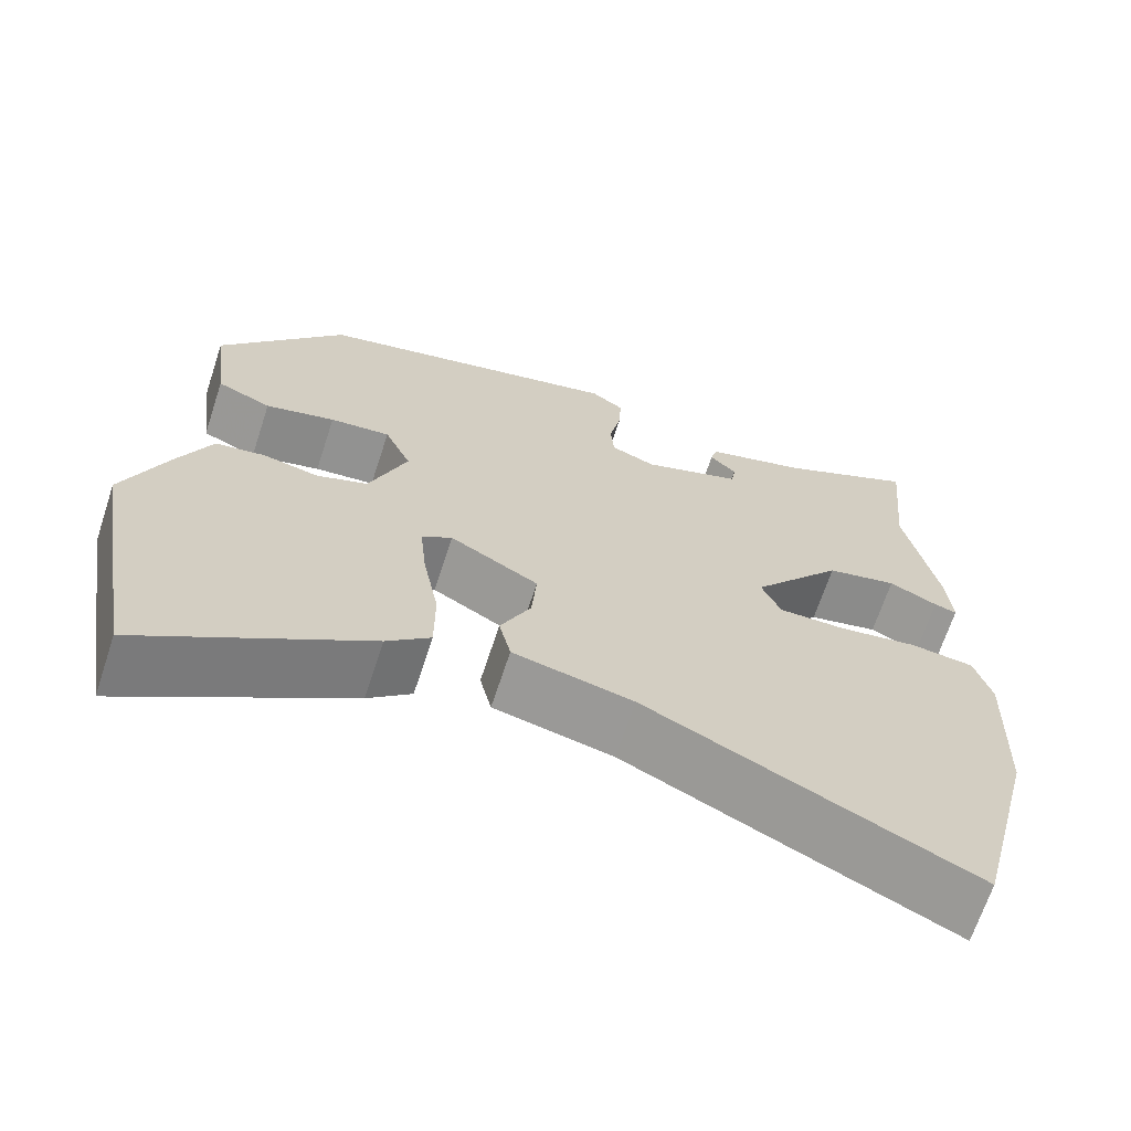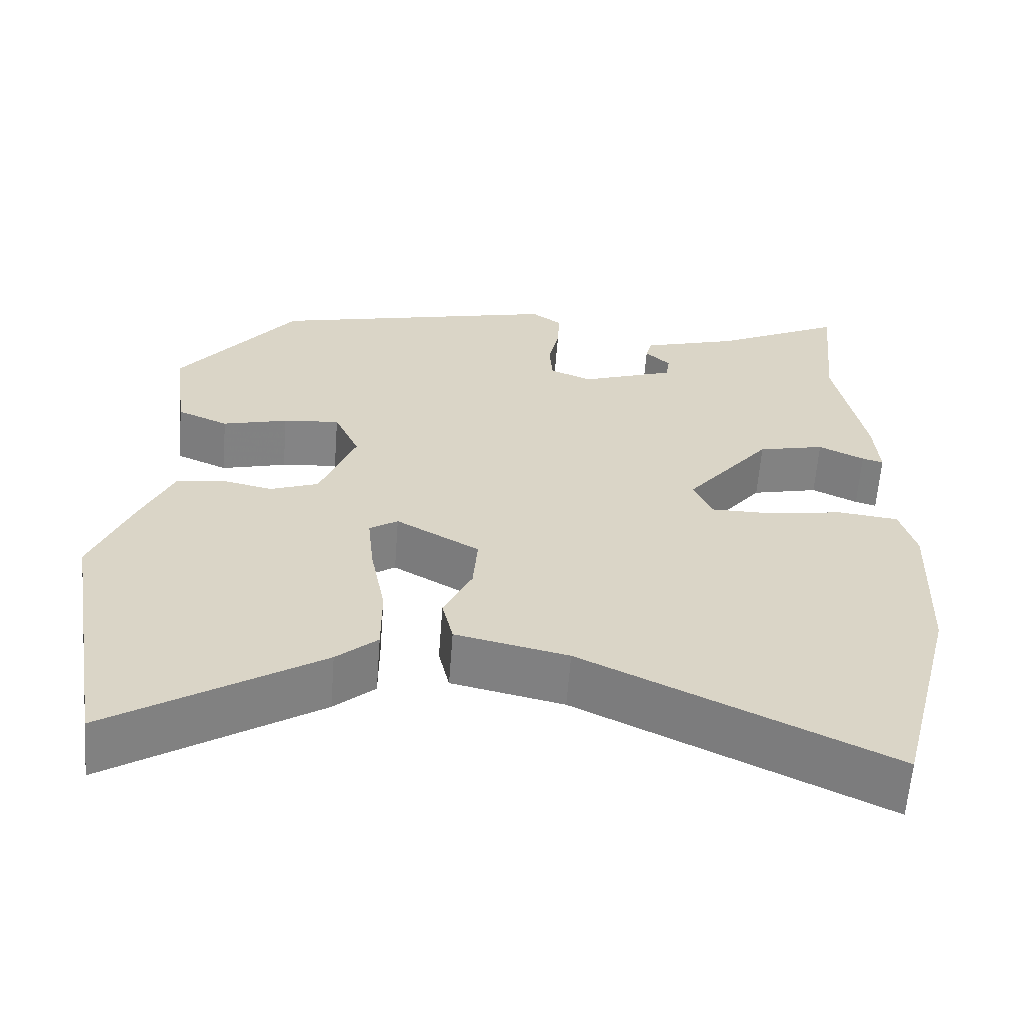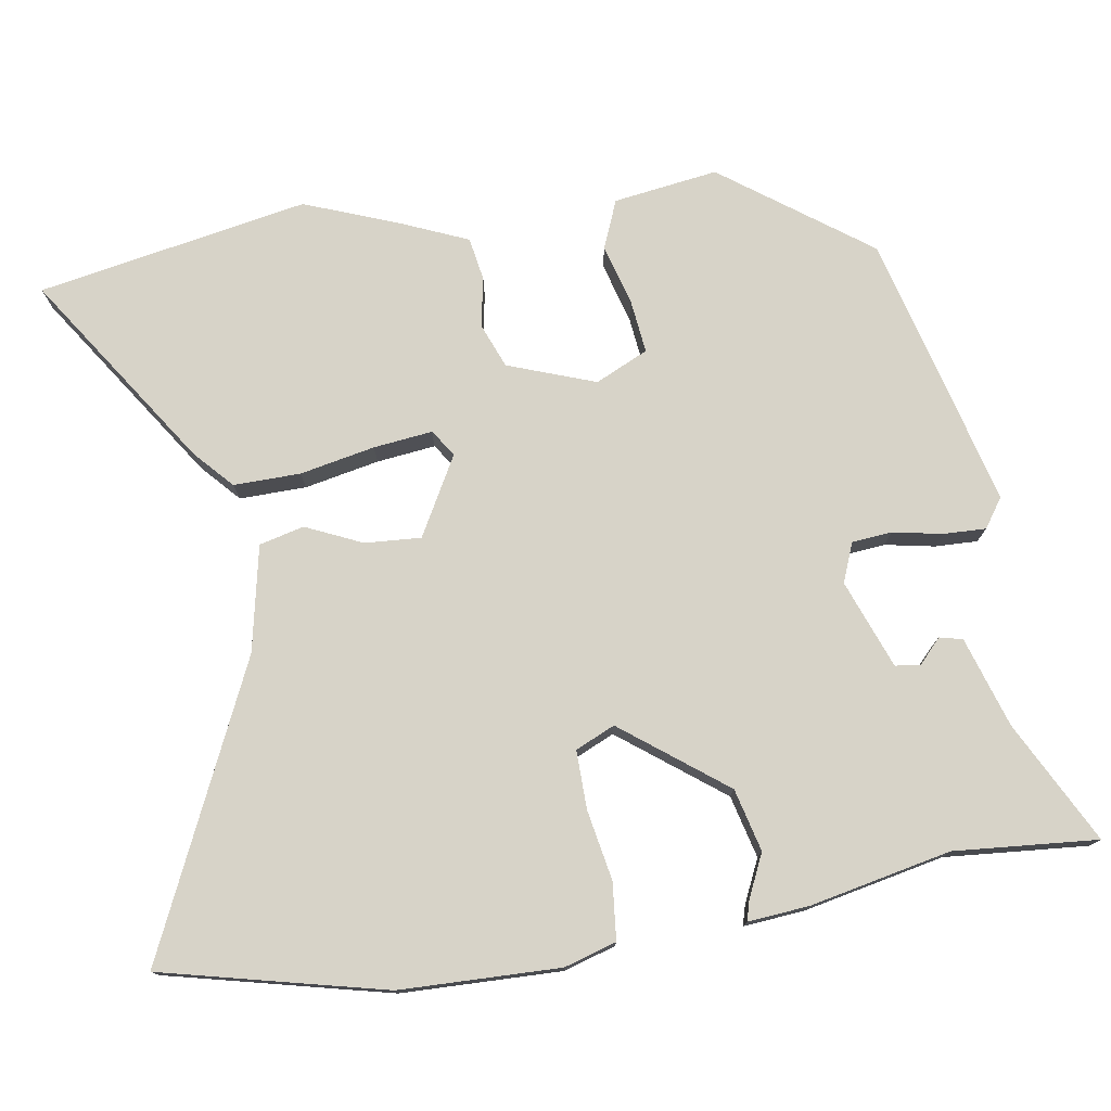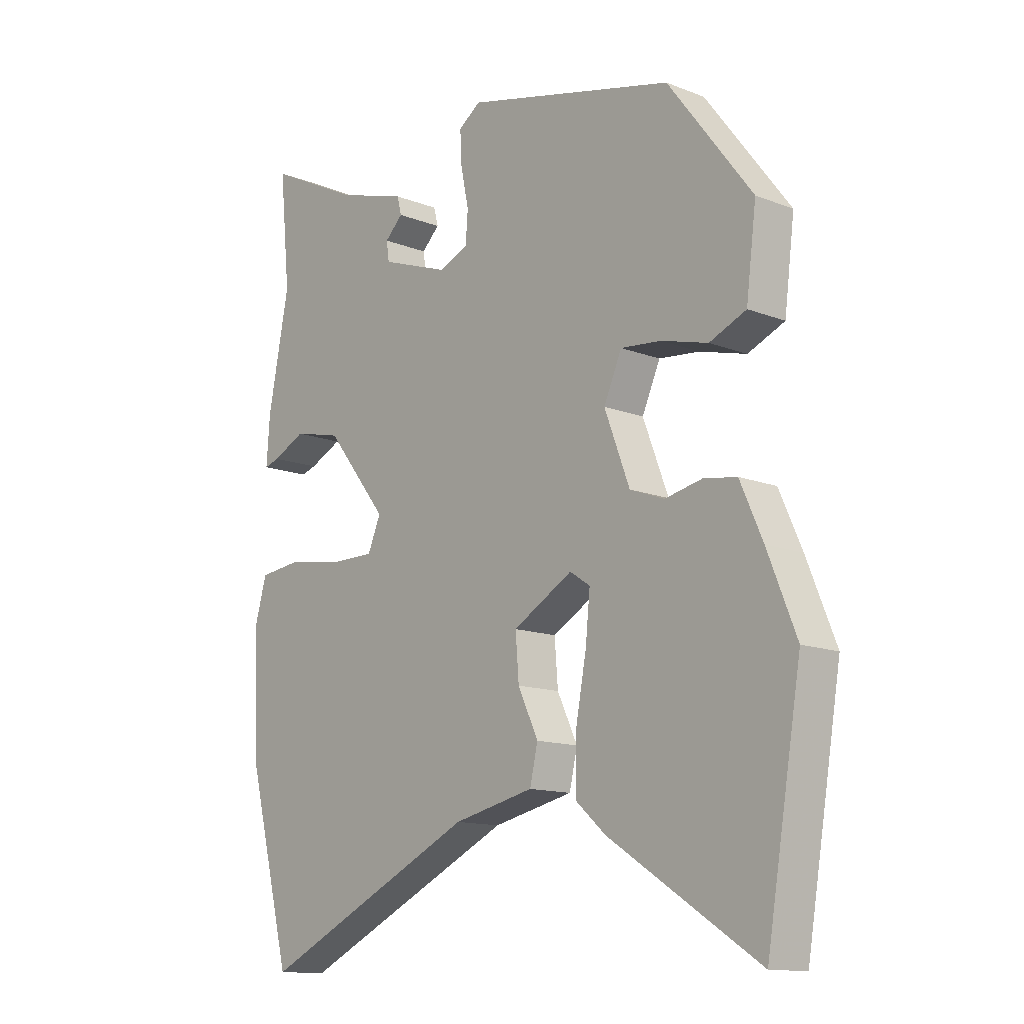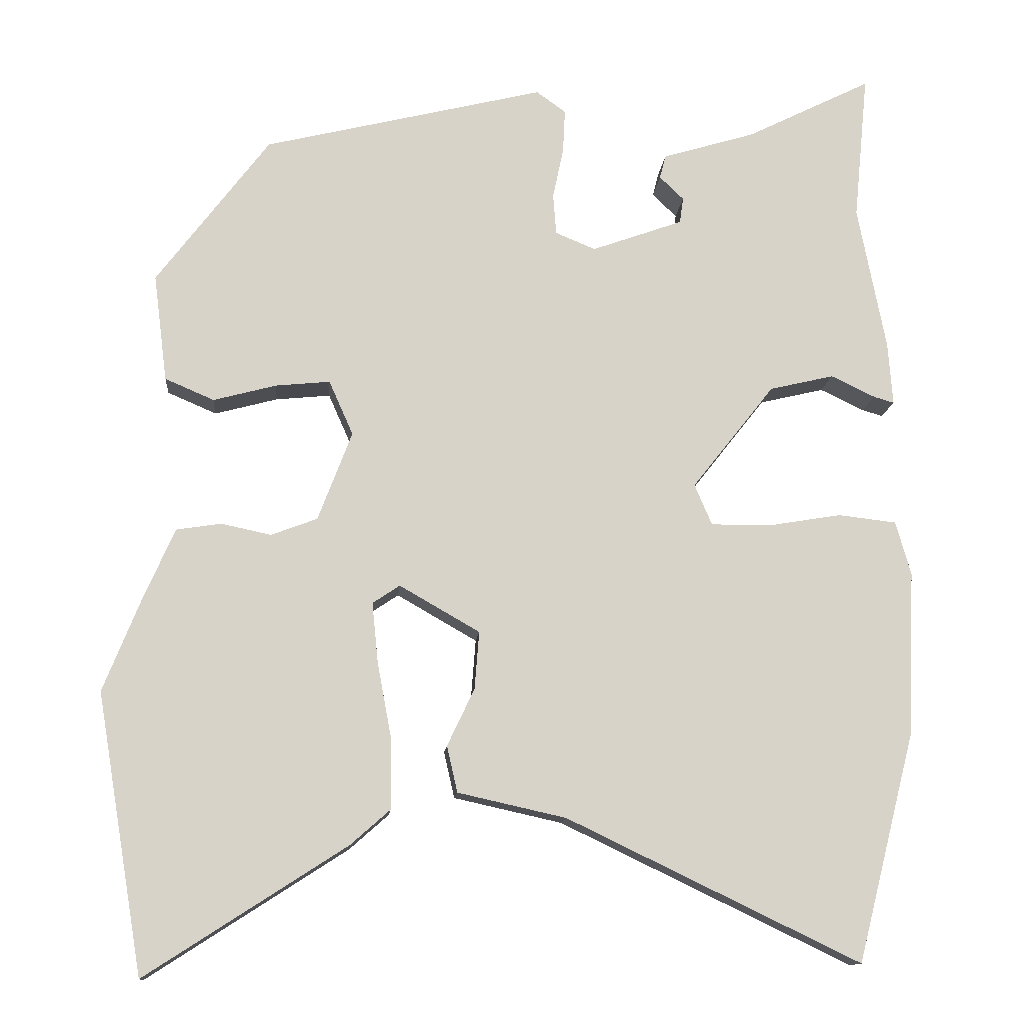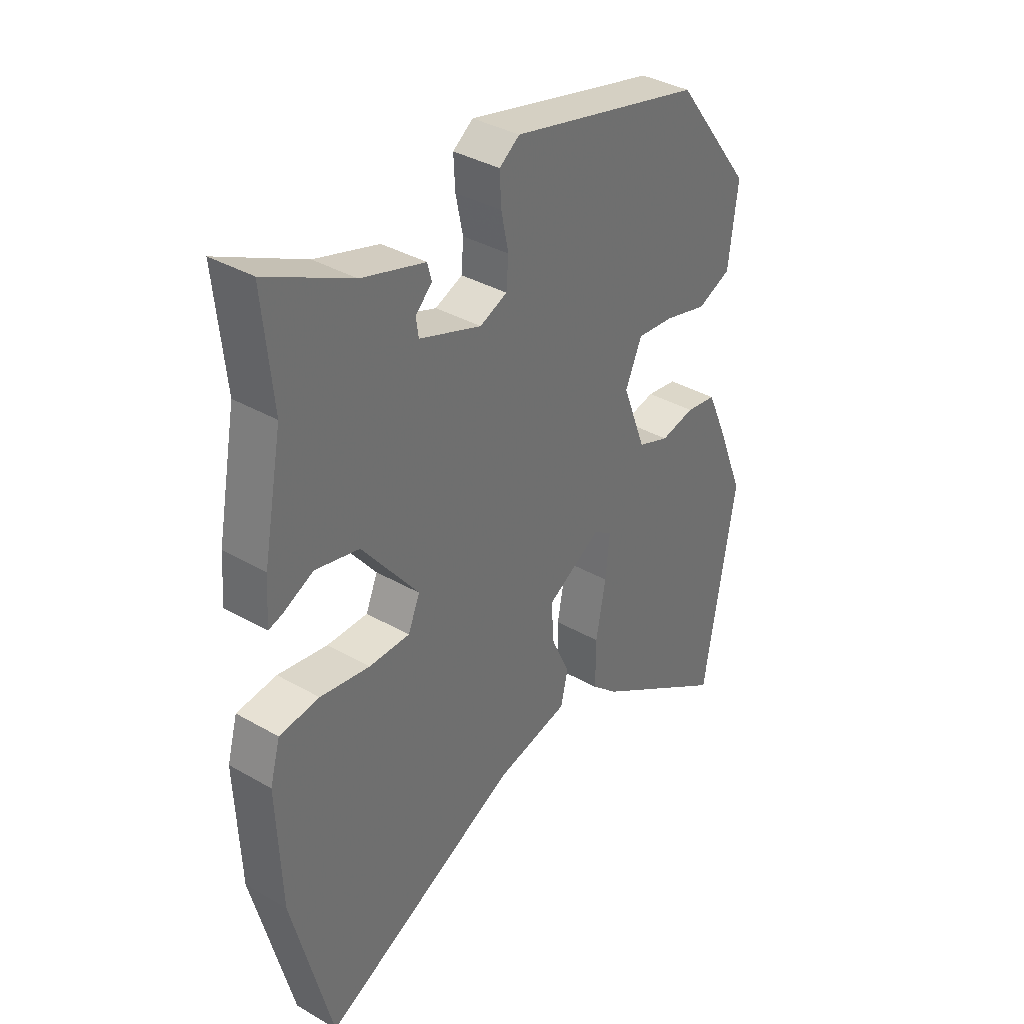
<metadata>
{"format":"obj","ext":"obj","renderer":"f3d","projection":"perspective","resolution":1024,"background":"white","views":[{"elev":-67.7,"azim":161.8,"up":"+Z"},{"elev":-61.6,"azim":175.7,"up":"+Z"},{"elev":76.5,"azim":-100.0,"up":"+Y"},{"elev":-13.1,"azim":48.3,"up":"+Z"},{"elev":-12.7,"azim":175.3,"up":"+Z"},{"elev":36.7,"azim":-53.3,"up":"+Z"}]}
</metadata>
<code>
v 0.533 0.07 -0.304
v 0.471 0.07 -0.672
v 0.206 0.07 -0.501
v 0.154 0.07 -0.455
v 0.154 0.07 -0.364
v 0.173 0.07 -0.262
v 0.181 0.07 -0.182
v 0.145 0.07 -0.158
v 0.039 0.07 -0.219
v 0.045 0.07 -0.295
v 0.081 0.07 -0.371
v 0.067 0.07 -0.432
v -0.076 0.07 -0.464
v -0.462 0.07 -0.65
v -0.539 0.07 -0.348
v -0.548 0.07 -0.131
v -0.528 0.07 -0.06
v -0.451 0.07 -0.051
v -0.355 0.07 -0.067
v -0.276 0.07 -0.067
v -0.253 0.07 -0.013
v -0.362 0.07 0.125
v -0.447 0.07 0.145
v -0.505 0.07 0.117
v -0.532 0.07 0.109
v -0.526 0.07 0.192
v -0.489 0.07 0.384
v -0.508 0.07 0.578
v -0.343 0.07 0.496
v -0.22 0.07 0.459
v -0.212 0.07 0.428
v -0.244 0.07 0.397
v -0.239 0.07 0.363
v -0.119 0.07 0.32
v -0.066 0.07 0.342
v -0.062 0.07 0.396
v -0.076 0.07 0.463
v -0.079 0.07 0.521
v -0.04 0.07 0.549
v 0.332 0.07 0.459
v 0.481 0.07 0.262
v 0.463 0.07 0.12
v 0.398 0.07 0.092
v 0.315 0.07 0.114
v 0.243 0.07 0.121
v 0.211 0.07 0.049
v 0.256 0.07 -0.069
v 0.317 0.07 -0.092
v 0.383 0.07 -0.078
v 0.442 0.07 -0.087
v 0.482 0.07 -0.177
v 0.533 0 -0.304
v 0.471 0 -0.672
v 0.206 0 -0.501
v 0.154 0 -0.455
v 0.154 0 -0.364
v 0.173 0 -0.262
v 0.181 0 -0.182
v 0.145 0 -0.158
v 0.039 0 -0.219
v 0.045 0 -0.295
v 0.081 0 -0.371
v 0.067 0 -0.432
v -0.076 0 -0.464
v -0.462 0 -0.65
v -0.539 0 -0.348
v -0.548 0 -0.131
v -0.528 0 -0.06
v -0.451 0 -0.051
v -0.355 0 -0.067
v -0.276 0 -0.067
v -0.253 0 -0.013
v -0.362 0 0.125
v -0.447 0 0.145
v -0.505 0 0.117
v -0.532 0 0.109
v -0.526 0 0.192
v -0.489 0 0.384
v -0.508 0 0.578
v -0.343 0 0.496
v -0.22 0 0.459
v -0.212 0 0.428
v -0.244 0 0.397
v -0.239 0 0.363
v -0.119 0 0.32
v -0.066 0 0.342
v -0.062 0 0.396
v -0.076 0 0.463
v -0.079 0 0.521
v -0.04 0 0.549
v 0.332 0 0.459
v 0.481 0 0.262
v 0.463 0 0.12
v 0.398 0 0.092
v 0.315 0 0.114
v 0.243 0 0.121
v 0.211 0 0.049
v 0.256 0 -0.069
v 0.317 0 -0.092
v 0.383 0 -0.078
v 0.442 0 -0.087
v 0.482 0 -0.177
f 48 49 50 51
f 47 48 51 1
f 41 42 43 44
f 41 44 45
f 40 41 45
f 39 40 45 46
f 36 37 38 39
f 35 36 39 46
f 29 30 31 32
f 27 28 29 32
f 27 32 33
f 26 27 33 34
f 23 24 25 26
f 22 23 26 34
f 16 17 18 19
f 16 19 20
f 13 14 15 16
f 13 16 20
f 10 11 12 13
f 9 10 13 20
f 8 9 20 21
f 3 4 5 6
f 3 6 7
f 47 1 2 3
f 47 3 7
f 46 47 7 8
f 22 34 35 46
f 8 21 22 46
f 102 101 100 99
f 52 102 99 98
f 95 94 93 92
f 96 95 92
f 96 92 91
f 97 96 91 90
f 90 89 88 87
f 97 90 87 86
f 83 82 81 80
f 83 80 79 78
f 84 83 78
f 85 84 78 77
f 77 76 75 74
f 85 77 74 73
f 70 69 68 67
f 71 70 67
f 67 66 65 64
f 71 67 64
f 64 63 62 61
f 71 64 61 60
f 72 71 60 59
f 57 56 55 54
f 58 57 54
f 54 53 52 98
f 58 54 98
f 59 58 98 97
f 97 86 85 73
f 97 73 72 59
f 1 52 53 2
f 2 53 54 3
f 3 54 55 4
f 4 55 56 5
f 5 56 57 6
f 6 57 58 7
f 7 58 59 8
f 8 59 60 9
f 9 60 61 10
f 10 61 62 11
f 11 62 63 12
f 12 63 64 13
f 13 64 65 14
f 14 65 66 15
f 15 66 67 16
f 16 67 68 17
f 17 68 69 18
f 18 69 70 19
f 19 70 71 20
f 20 71 72 21
f 21 72 73 22
f 22 73 74 23
f 23 74 75 24
f 24 75 76 25
f 25 76 77 26
f 26 77 78 27
f 27 78 79 28
f 28 79 80 29
f 29 80 81 30
f 30 81 82 31
f 31 82 83 32
f 32 83 84 33
f 33 84 85 34
f 34 85 86 35
f 35 86 87 36
f 36 87 88 37
f 37 88 89 38
f 38 89 90 39
f 39 90 91 40
f 40 91 92 41
f 41 92 93 42
f 42 93 94 43
f 43 94 95 44
f 44 95 96 45
f 45 96 97 46
f 46 97 98 47
f 47 98 99 48
f 48 99 100 49
f 49 100 101 50
f 50 101 102 51
f 51 102 52 1

</code>
